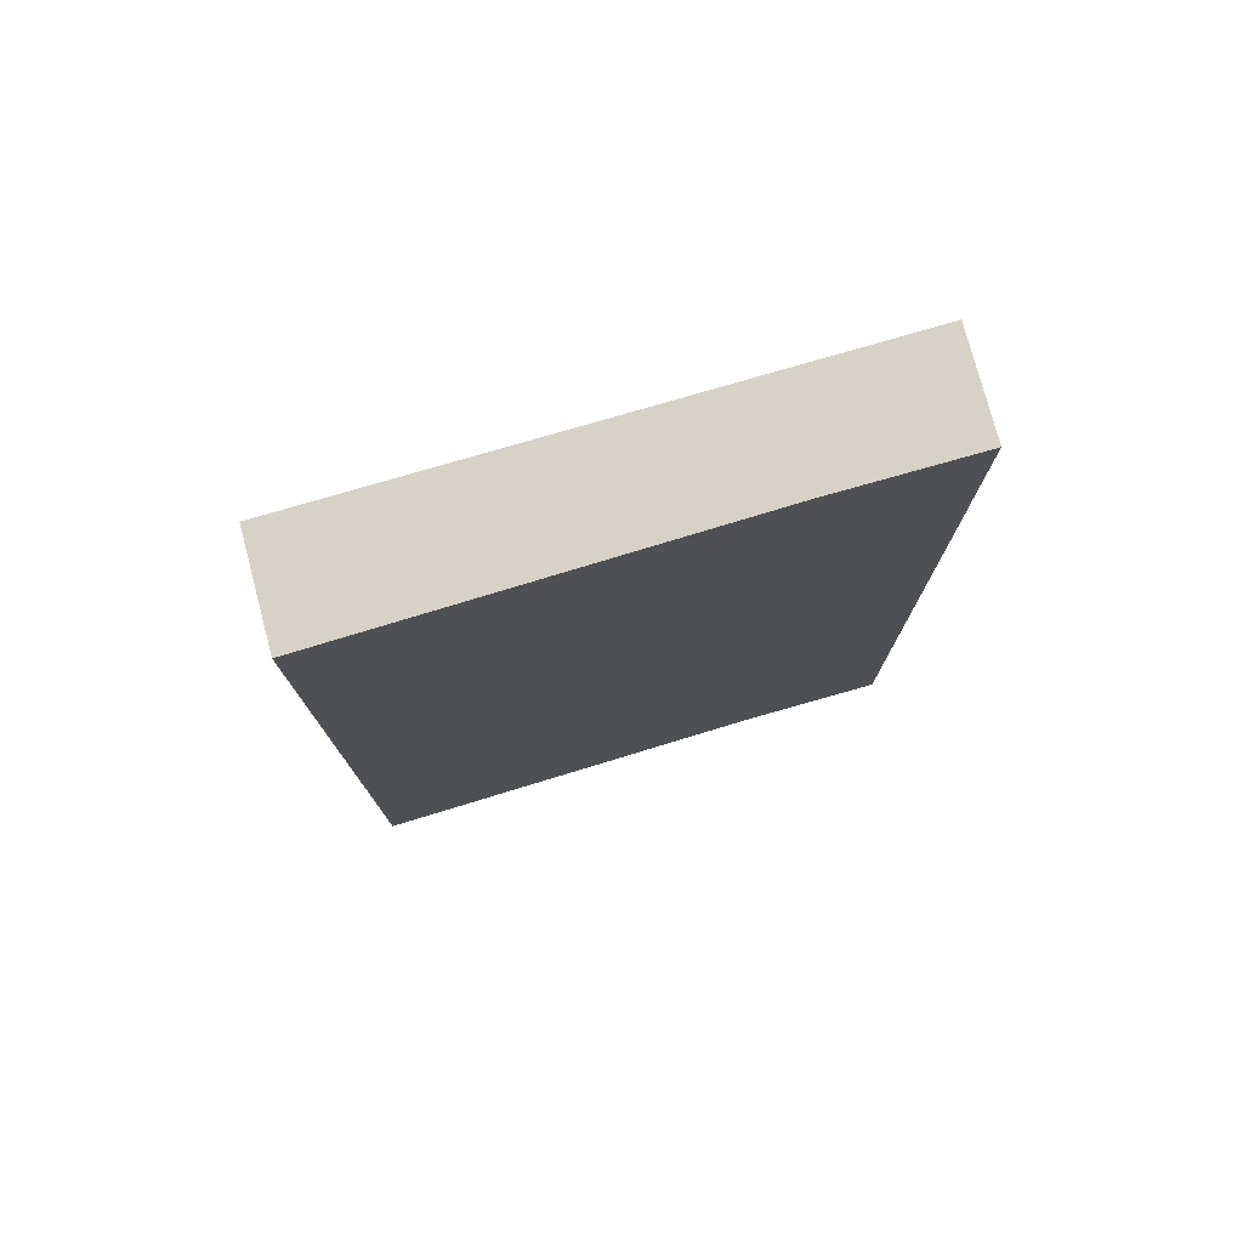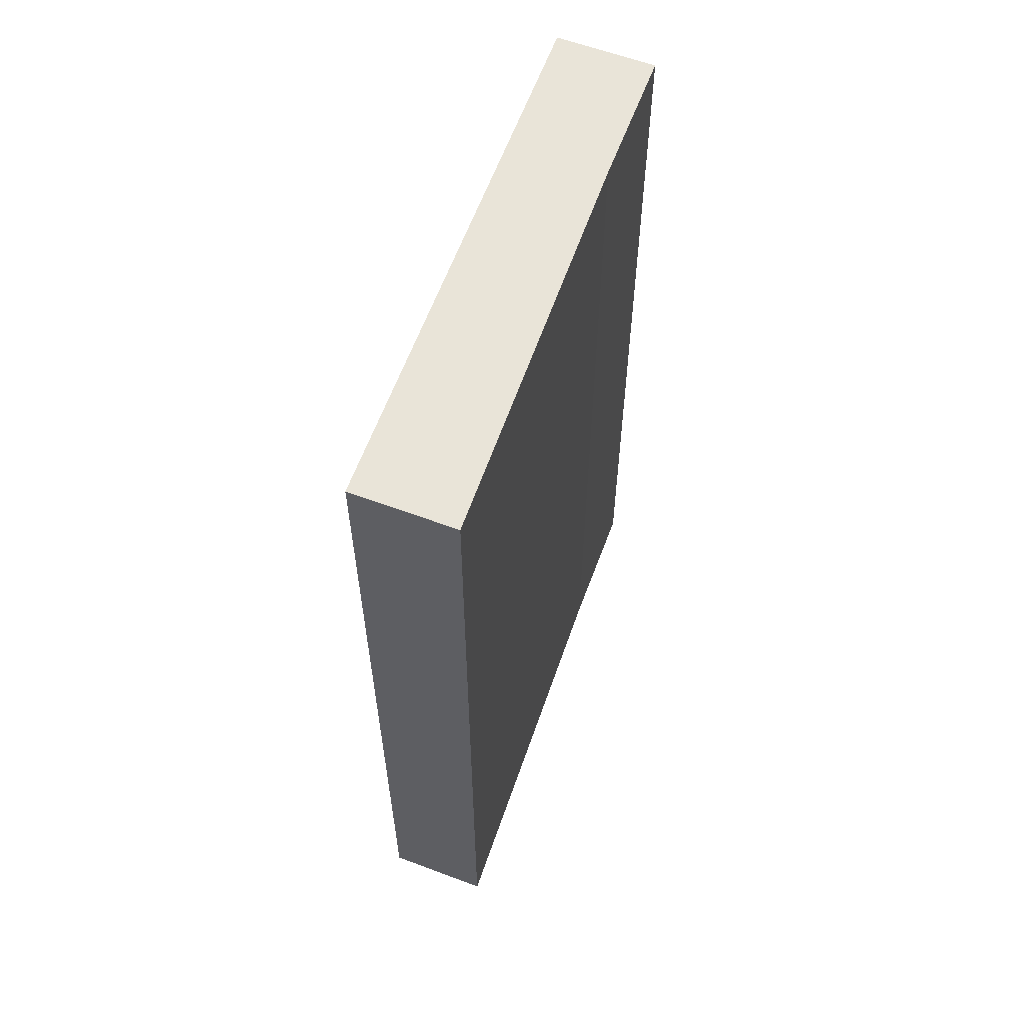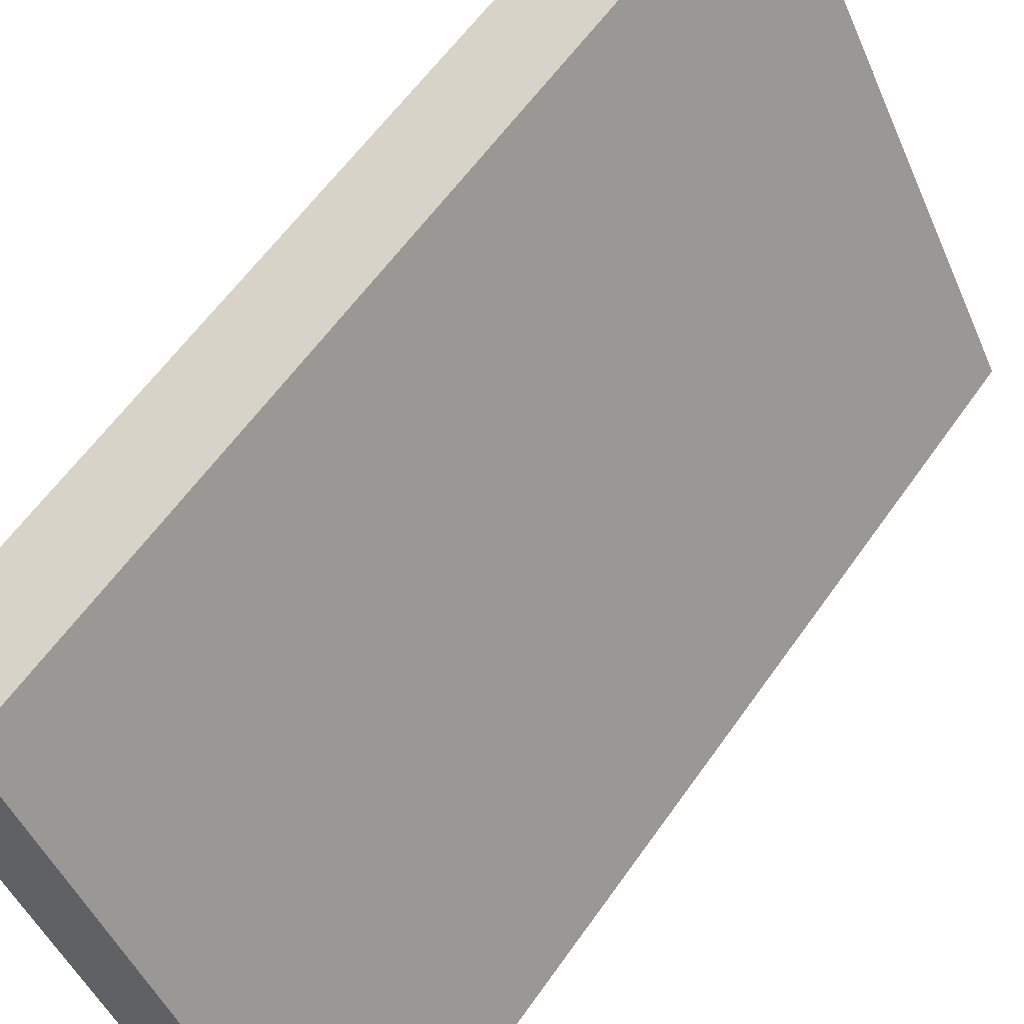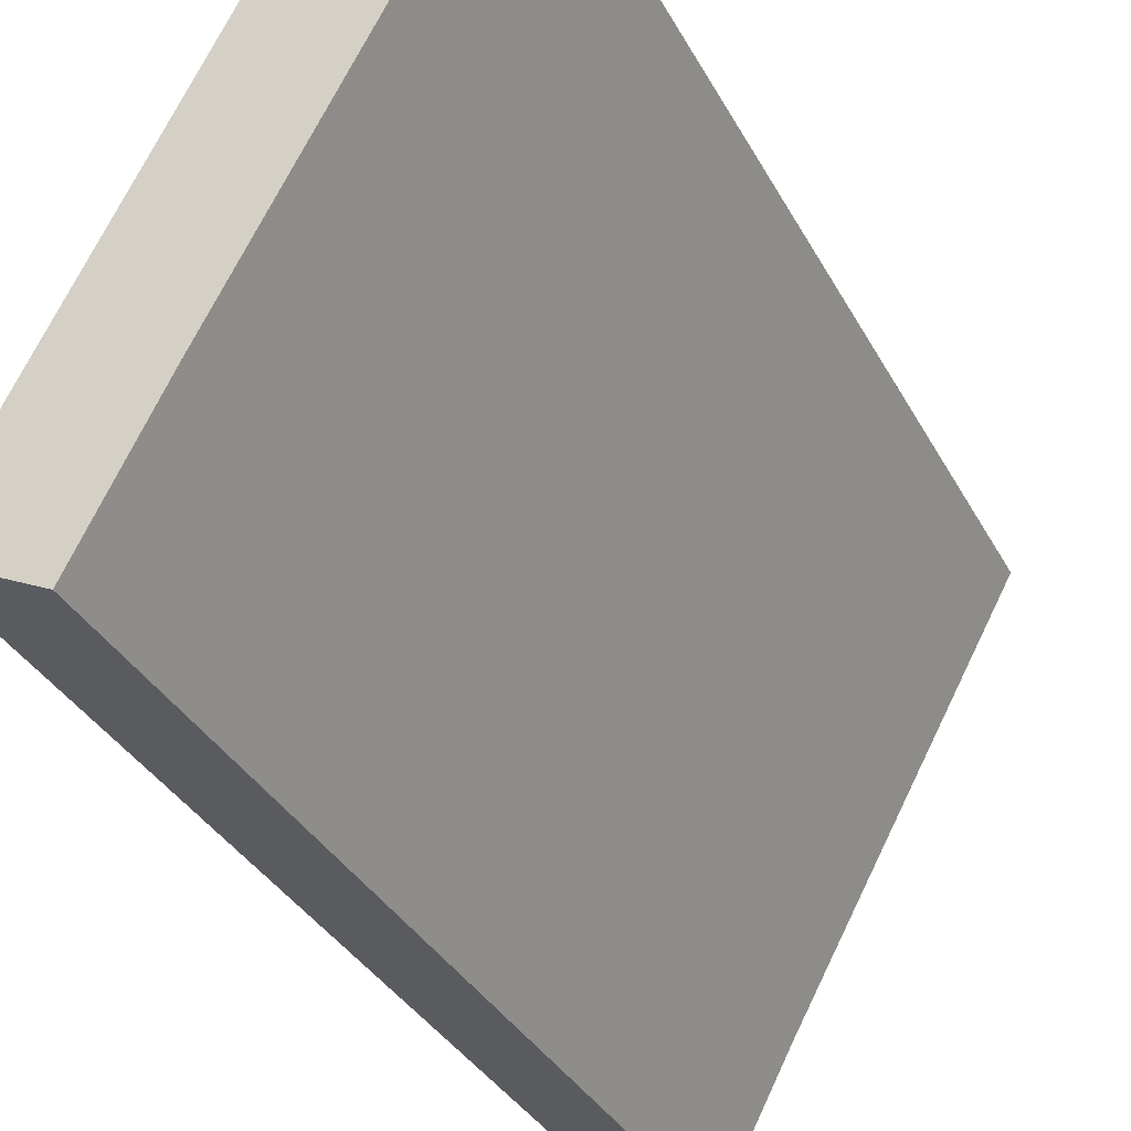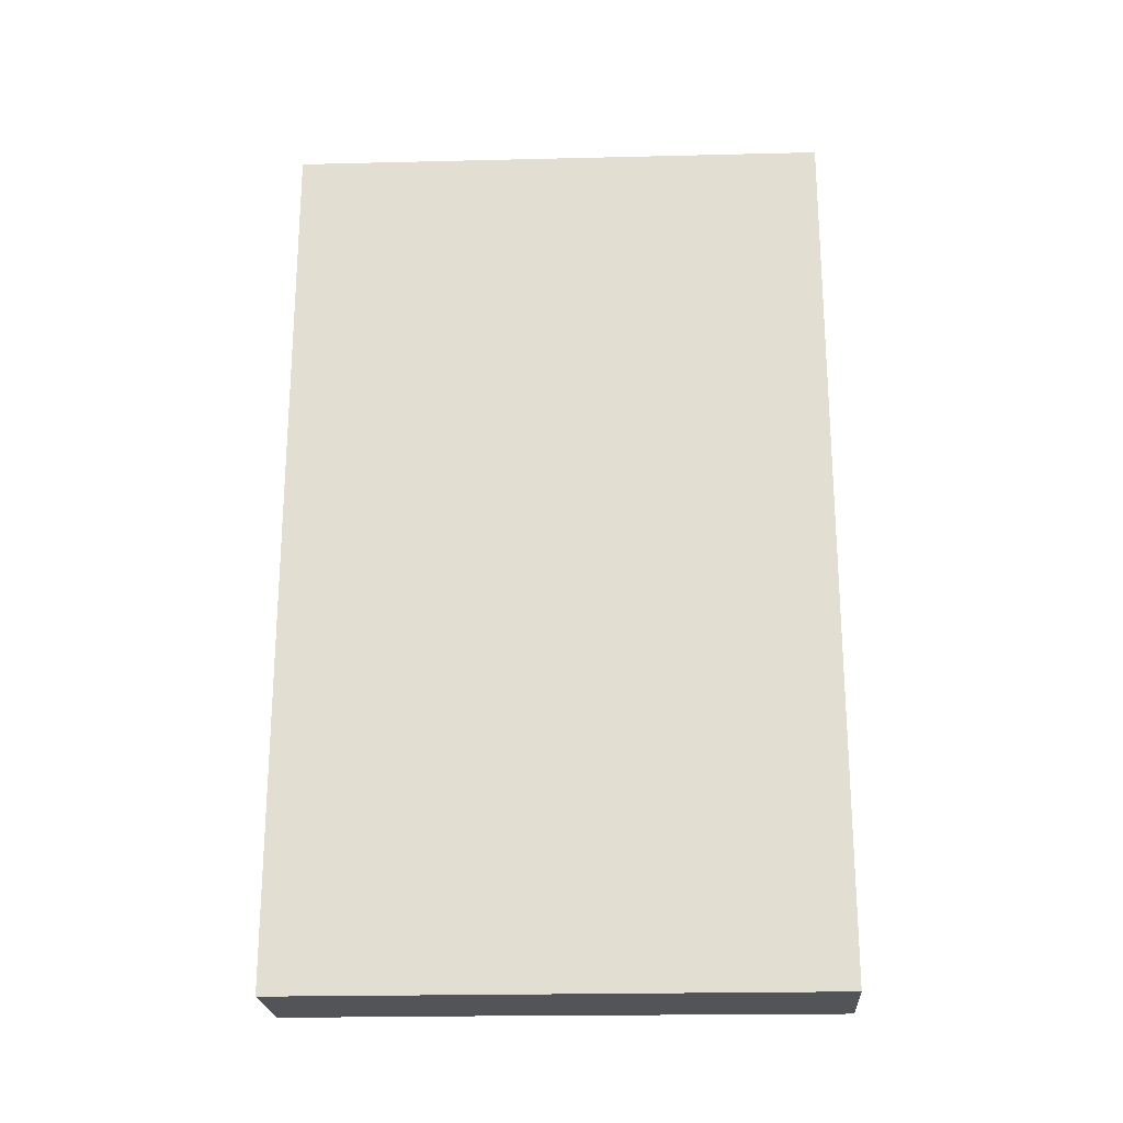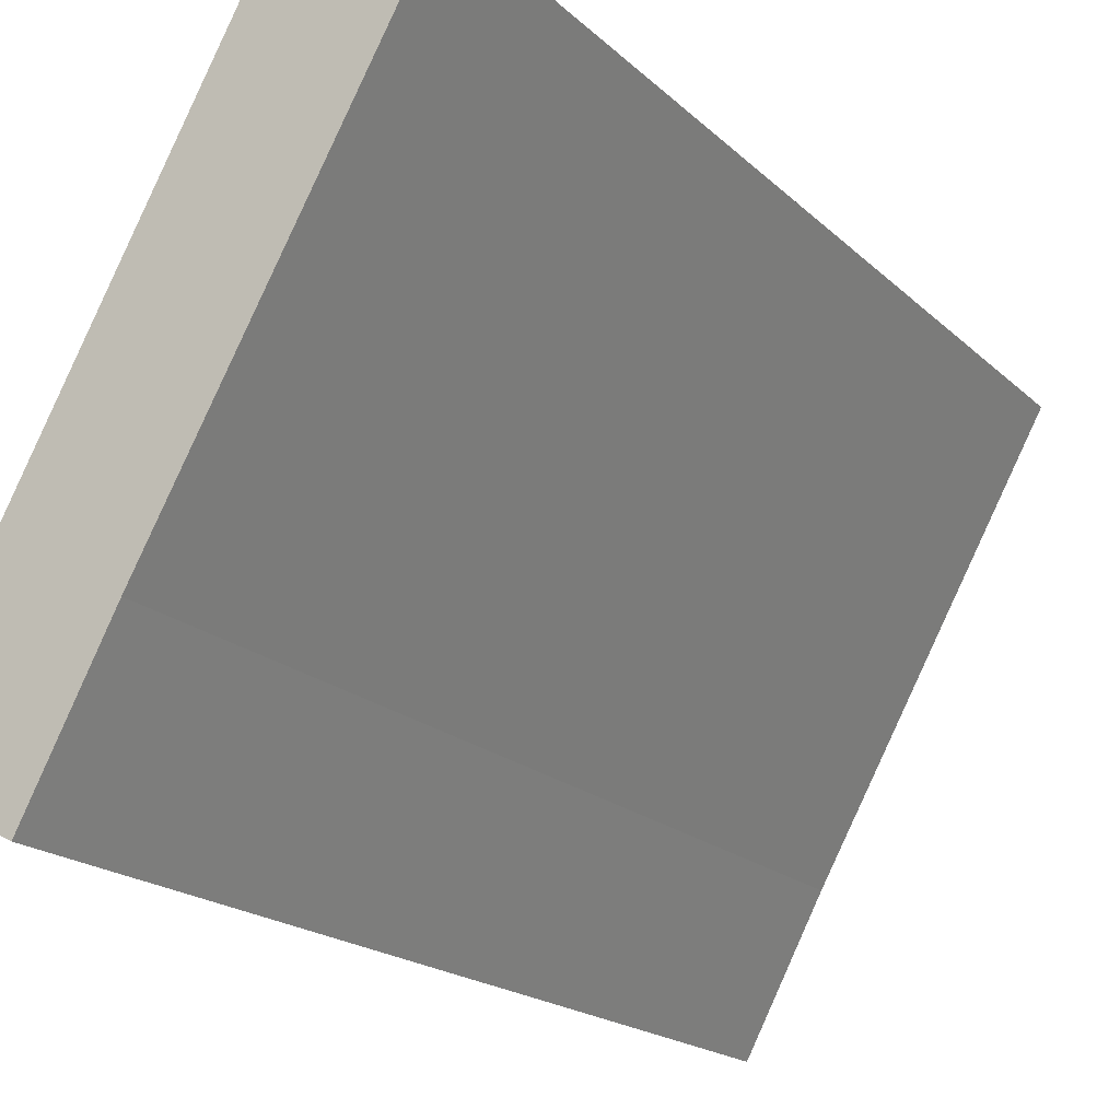
<metadata>
{"format":"obj","ext":"obj","renderer":"f3d","projection":"perspective","resolution":1024,"background":"white","views":[{"elev":77.3,"azim":101.6,"up":"+Y"},{"elev":59.9,"azim":47.6,"up":"+Y"},{"elev":59.0,"azim":-145.4,"up":"+Z"},{"elev":-33.9,"azim":24.4,"up":"+Z"},{"elev":-23.0,"azim":-59.7,"up":"+Y"},{"elev":-17.3,"azim":28.9,"up":"+Z"}]}
</metadata>
<code>
v  2.252 12.9 1.164
v  3.709 12.9 6.997
v  5.057 12.9 6.324
v  0 12.9 7.898e-16
v  1.31 12.9 -0.65
v  5.057 -3.872e-16 6.324
v  2.252 -7.127e-17 1.164
v  1.31 3.98e-17 -0.65
v  0 0 0
v  3.709 -4.284e-16 6.997
g defaultobject
f 1 2 3
f 2 1 4
f 4 1 5
f 6 1 3
f 1 6 7
f 7 5 1
f 5 7 8
f 8 4 5
f 4 8 9
f 9 2 4
f 2 9 10
f 10 3 2
f 3 10 6
f 7 9 8
f 9 7 10
f 10 7 6

</code>
